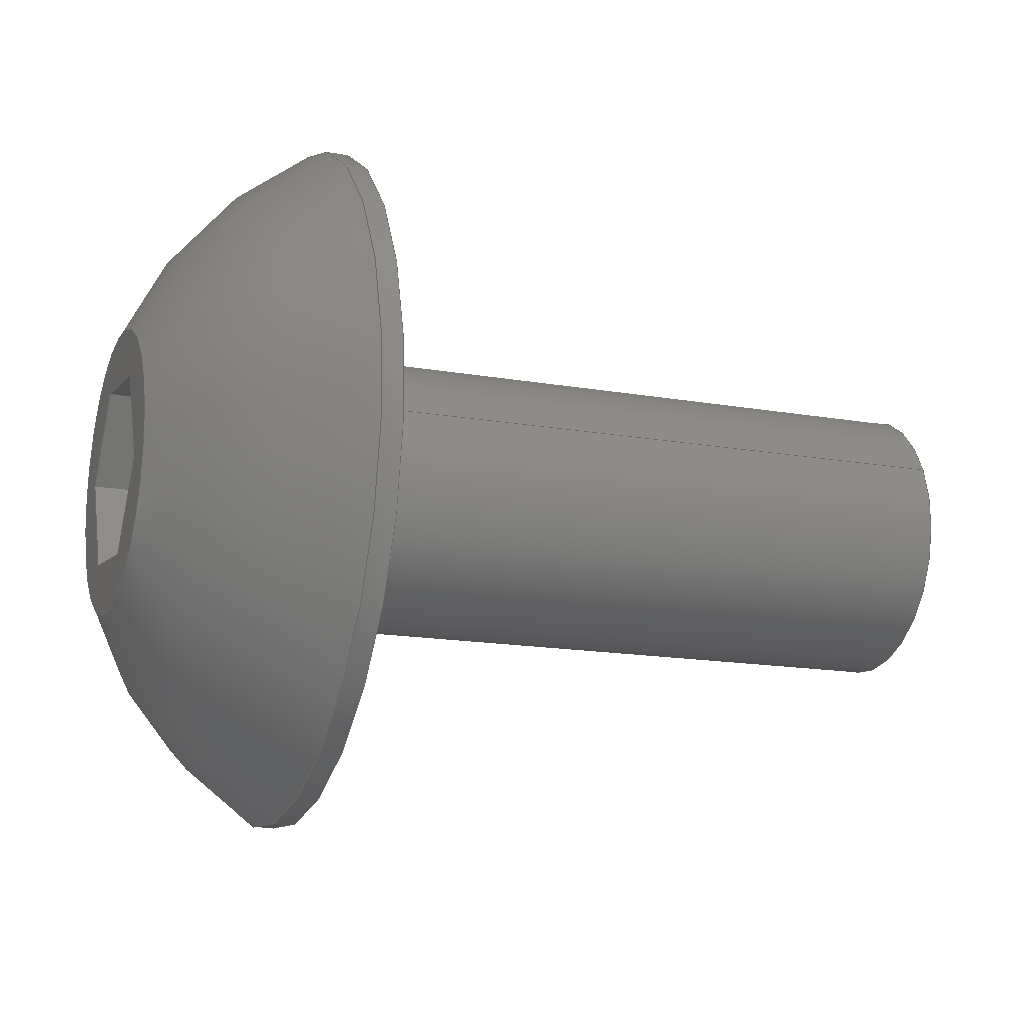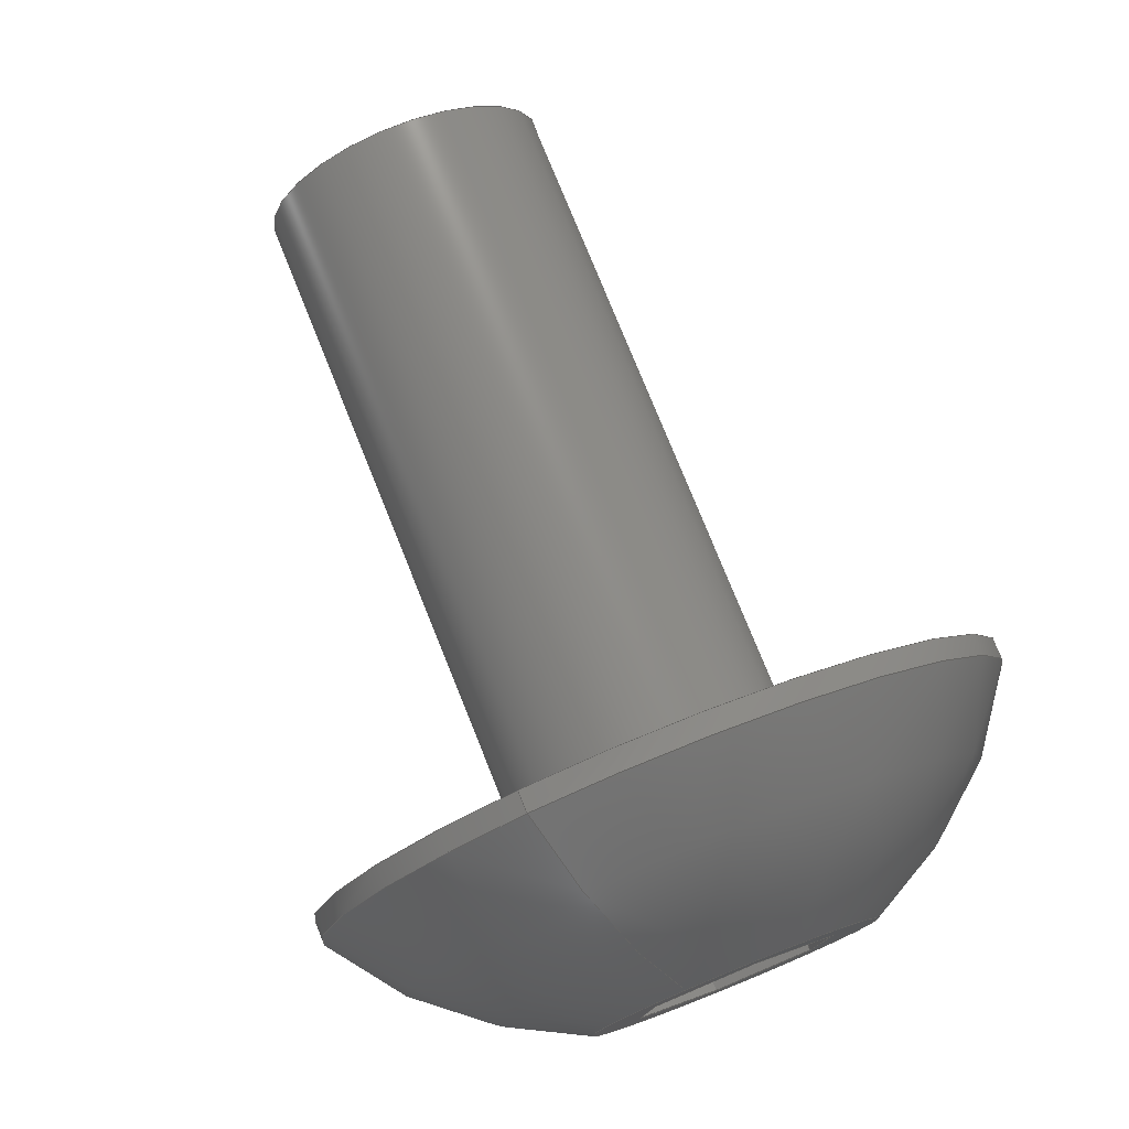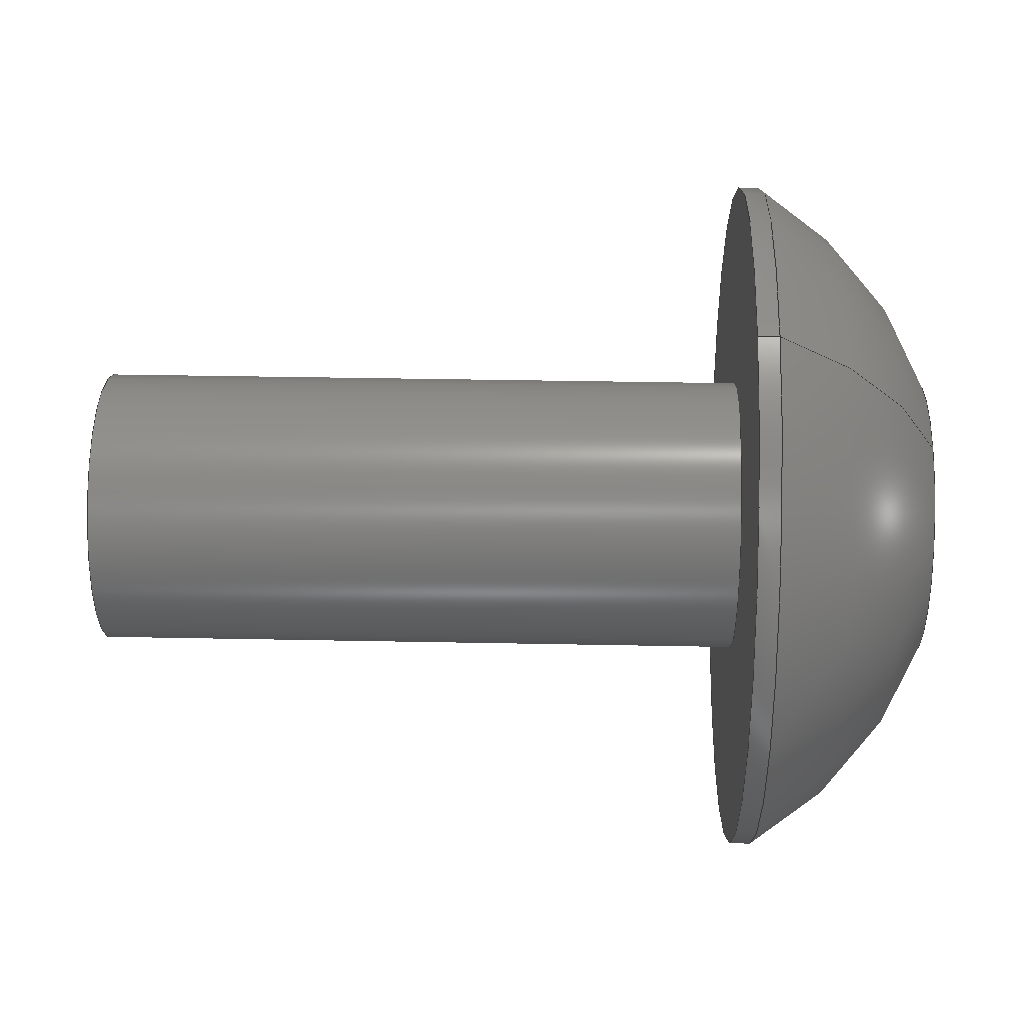
<metadata>
{"format":"step","ext":"step","renderer":"f3d","projection":"perspective","resolution":1024,"background":"white","views":[{"elev":-15.5,"azim":-20.6,"up":"+Z"},{"elev":76.6,"azim":-111.9,"up":"+Y"},{"elev":38.0,"azim":-178.6,"up":"+Y"}]}
</metadata>
<code>
ISO-10303-21;
DATA;
#1=PROPERTY_DEFINITION_REPRESENTATION(#5,#3);
#2=PROPERTY_DEFINITION_REPRESENTATION(#6,#4);
#3=REPRESENTATION('',(#7),#342);
#4=REPRESENTATION('',(#8),#342);
#5=PROPERTY_DEFINITION('pmi validation property','',#347);
#6=PROPERTY_DEFINITION('pmi validation property','',#347);
#7=VALUE_REPRESENTATION_ITEM('number of annotations',COUNT_MEASURE(0));
#8=VALUE_REPRESENTATION_ITEM('number of views',COUNT_MEASURE(0));
#9=SHAPE_REPRESENTATION_RELATIONSHIP('','',#211,#10);
#10=ADVANCED_BREP_SHAPE_REPRESENTATION('',(#209),#342);
#11=LINE('',#304,#29);
#12=LINE('',#307,#30);
#13=LINE('',#309,#31);
#14=LINE('',#311,#32);
#15=LINE('',#313,#33);
#16=LINE('',#315,#34);
#17=LINE('',#317,#35);
#18=LINE('',#319,#36);
#19=LINE('',#321,#37);
#20=LINE('',#323,#38);
#21=LINE('',#325,#39);
#22=LINE('',#327,#40);
#23=LINE('',#329,#41);
#24=LINE('',#331,#42);
#25=LINE('',#333,#43);
#26=LINE('',#335,#44);
#27=LINE('',#337,#45);
#28=LINE('',#339,#46);
#29=VECTOR('',#255,1);
#30=VECTOR('',#256,1);
#31=VECTOR('',#257,1);
#32=VECTOR('',#258,1);
#33=VECTOR('',#259,1);
#34=VECTOR('',#260,1);
#35=VECTOR('',#263,1);
#36=VECTOR('',#264,1);
#37=VECTOR('',#265,1);
#38=VECTOR('',#268,1);
#39=VECTOR('',#269,1);
#40=VECTOR('',#272,1);
#41=VECTOR('',#273,1);
#42=VECTOR('',#276,1);
#43=VECTOR('',#277,1);
#44=VECTOR('',#280,1);
#45=VECTOR('',#281,1);
#46=VECTOR('',#284,1);
#47=SPHERICAL_SURFACE('',#221,0.003848);
#48=PLANE('',#216);
#49=PLANE('',#220);
#50=PLANE('',#223);
#51=PLANE('',#224);
#52=PLANE('',#225);
#53=PLANE('',#226);
#54=PLANE('',#227);
#55=PLANE('',#228);
#56=PLANE('',#229);
#57=PLANE('',#230);
#58=ORIENTED_EDGE('',*,*,#104,.F.);
#59=ORIENTED_EDGE('',*,*,#105,.T.);
#60=ORIENTED_EDGE('',*,*,#104,.T.);
#61=ORIENTED_EDGE('',*,*,#106,.F.);
#62=ORIENTED_EDGE('',*,*,#107,.F.);
#63=ORIENTED_EDGE('',*,*,#105,.F.);
#64=ORIENTED_EDGE('',*,*,#107,.T.);
#65=ORIENTED_EDGE('',*,*,#106,.T.);
#66=ORIENTED_EDGE('',*,*,#108,.F.);
#67=ORIENTED_EDGE('',*,*,#109,.T.);
#68=ORIENTED_EDGE('',*,*,#110,.T.);
#69=ORIENTED_EDGE('',*,*,#111,.T.);
#70=ORIENTED_EDGE('',*,*,#112,.T.);
#71=ORIENTED_EDGE('',*,*,#113,.T.);
#72=ORIENTED_EDGE('',*,*,#114,.T.);
#73=ORIENTED_EDGE('',*,*,#108,.T.);
#74=ORIENTED_EDGE('',*,*,#109,.F.);
#75=ORIENTED_EDGE('',*,*,#115,.F.);
#76=ORIENTED_EDGE('',*,*,#116,.T.);
#77=ORIENTED_EDGE('',*,*,#117,.T.);
#78=ORIENTED_EDGE('',*,*,#110,.F.);
#79=ORIENTED_EDGE('',*,*,#117,.F.);
#80=ORIENTED_EDGE('',*,*,#118,.T.);
#81=ORIENTED_EDGE('',*,*,#119,.T.);
#82=ORIENTED_EDGE('',*,*,#111,.F.);
#83=ORIENTED_EDGE('',*,*,#119,.F.);
#84=ORIENTED_EDGE('',*,*,#120,.T.);
#85=ORIENTED_EDGE('',*,*,#121,.T.);
#86=ORIENTED_EDGE('',*,*,#112,.F.);
#87=ORIENTED_EDGE('',*,*,#121,.F.);
#88=ORIENTED_EDGE('',*,*,#122,.T.);
#89=ORIENTED_EDGE('',*,*,#123,.T.);
#90=ORIENTED_EDGE('',*,*,#113,.F.);
#91=ORIENTED_EDGE('',*,*,#123,.F.);
#92=ORIENTED_EDGE('',*,*,#124,.T.);
#93=ORIENTED_EDGE('',*,*,#125,.T.);
#94=ORIENTED_EDGE('',*,*,#114,.F.);
#95=ORIENTED_EDGE('',*,*,#125,.F.);
#96=ORIENTED_EDGE('',*,*,#126,.T.);
#97=ORIENTED_EDGE('',*,*,#115,.T.);
#98=ORIENTED_EDGE('',*,*,#116,.F.);
#99=ORIENTED_EDGE('',*,*,#126,.F.);
#100=ORIENTED_EDGE('',*,*,#124,.F.);
#101=ORIENTED_EDGE('',*,*,#122,.F.);
#102=ORIENTED_EDGE('',*,*,#120,.F.);
#103=ORIENTED_EDGE('',*,*,#118,.F.);
#104=EDGE_CURVE('',#127,#127,#144,.T.);
#105=EDGE_CURVE('',#128,#128,#145,.T.);
#106=EDGE_CURVE('',#129,#129,#146,.T.);
#107=EDGE_CURVE('',#130,#130,#147,.T.);
#108=EDGE_CURVE('',#131,#131,#148,.T.);
#109=EDGE_CURVE('',#132,#133,#11,.T.);
#110=EDGE_CURVE('',#133,#134,#12,.T.);
#111=EDGE_CURVE('',#134,#135,#13,.T.);
#112=EDGE_CURVE('',#135,#136,#14,.T.);
#113=EDGE_CURVE('',#136,#137,#15,.T.);
#114=EDGE_CURVE('',#137,#132,#16,.T.);
#115=EDGE_CURVE('',#138,#132,#17,.T.);
#116=EDGE_CURVE('',#138,#139,#18,.T.);
#117=EDGE_CURVE('',#139,#133,#19,.T.);
#118=EDGE_CURVE('',#139,#140,#20,.T.);
#119=EDGE_CURVE('',#140,#134,#21,.T.);
#120=EDGE_CURVE('',#140,#141,#22,.T.);
#121=EDGE_CURVE('',#141,#135,#23,.T.);
#122=EDGE_CURVE('',#141,#142,#24,.T.);
#123=EDGE_CURVE('',#142,#136,#25,.T.);
#124=EDGE_CURVE('',#142,#143,#26,.T.);
#125=EDGE_CURVE('',#143,#137,#27,.T.);
#126=EDGE_CURVE('',#143,#138,#28,.T.);
#127=VERTEX_POINT('',#290);
#128=VERTEX_POINT('',#292);
#129=VERTEX_POINT('',#296);
#130=VERTEX_POINT('',#298);
#131=VERTEX_POINT('',#302);
#132=VERTEX_POINT('',#305);
#133=VERTEX_POINT('',#306);
#134=VERTEX_POINT('',#308);
#135=VERTEX_POINT('',#310);
#136=VERTEX_POINT('',#312);
#137=VERTEX_POINT('',#314);
#138=VERTEX_POINT('',#318);
#139=VERTEX_POINT('',#320);
#140=VERTEX_POINT('',#324);
#141=VERTEX_POINT('',#328);
#142=VERTEX_POINT('',#332);
#143=VERTEX_POINT('',#336);
#144=CIRCLE('',#214,0.001353);
#145=CIRCLE('',#215,0.001353);
#146=CIRCLE('',#218,0.003327);
#147=CIRCLE('',#219,0.003327);
#148=CIRCLE('',#222,0.001389);
#149=EDGE_LOOP('',(#58));
#150=EDGE_LOOP('',(#59));
#151=EDGE_LOOP('',(#60));
#152=EDGE_LOOP('',(#61));
#153=EDGE_LOOP('',(#62));
#154=EDGE_LOOP('',(#63));
#155=EDGE_LOOP('',(#64));
#156=EDGE_LOOP('',(#65));
#157=EDGE_LOOP('',(#66));
#158=EDGE_LOOP('',(#67,#68,#69,#70,#71,#72));
#159=EDGE_LOOP('',(#73));
#160=EDGE_LOOP('',(#74,#75,#76,#77));
#161=EDGE_LOOP('',(#78,#79,#80,#81));
#162=EDGE_LOOP('',(#82,#83,#84,#85));
#163=EDGE_LOOP('',(#86,#87,#88,#89));
#164=EDGE_LOOP('',(#90,#91,#92,#93));
#165=EDGE_LOOP('',(#94,#95,#96,#97));
#166=EDGE_LOOP('',(#98,#99,#100,#101,#102,#103));
#167=FACE_BOUND('',#149,.T.);
#168=FACE_BOUND('',#150,.T.);
#169=FACE_BOUND('',#151,.T.);
#170=FACE_BOUND('',#152,.T.);
#171=FACE_BOUND('',#153,.T.);
#172=FACE_BOUND('',#154,.T.);
#173=FACE_BOUND('',#155,.T.);
#174=FACE_BOUND('',#156,.T.);
#175=FACE_BOUND('',#157,.T.);
#176=FACE_BOUND('',#158,.T.);
#177=FACE_BOUND('',#159,.T.);
#178=FACE_BOUND('',#160,.T.);
#179=FACE_BOUND('',#161,.T.);
#180=FACE_BOUND('',#162,.T.);
#181=FACE_BOUND('',#163,.T.);
#182=FACE_BOUND('',#164,.T.);
#183=FACE_BOUND('',#165,.T.);
#184=FACE_BOUND('',#166,.T.);
#185=CYLINDRICAL_SURFACE('',#213,0.001353);
#186=CYLINDRICAL_SURFACE('',#217,0.003327);
#187=ADVANCED_FACE('',(#167,#168),#185,.T.);
#188=ADVANCED_FACE('',(#169),#48,.F.);
#189=ADVANCED_FACE('',(#170,#171),#186,.T.);
#190=ADVANCED_FACE('',(#172,#173),#49,.F.);
#191=ADVANCED_FACE('',(#174,#175),#47,.T.);
#192=ADVANCED_FACE('',(#176,#177),#50,.T.);
#193=ADVANCED_FACE('',(#178),#51,.F.);
#194=ADVANCED_FACE('',(#179),#52,.F.);
#195=ADVANCED_FACE('',(#180),#53,.F.);
#196=ADVANCED_FACE('',(#181),#54,.F.);
#197=ADVANCED_FACE('',(#182),#55,.F.);
#198=ADVANCED_FACE('',(#183),#56,.F.);
#199=ADVANCED_FACE('',(#184),#57,.T.);
#200=CLOSED_SHELL('',(#187,#188,#189,#190,#191,#192,#193,#194,#195,#196,
#197,#198,#199));
#201=STYLED_ITEM('',(#202),#209);
#202=PRESENTATION_STYLE_ASSIGNMENT((#203));
#203=SURFACE_STYLE_USAGE(.BOTH.,#204);
#204=SURFACE_SIDE_STYLE('',(#205));
#205=SURFACE_STYLE_FILL_AREA(#206);
#206=FILL_AREA_STYLE('',(#207));
#207=FILL_AREA_STYLE_COLOUR('',#208);
#208=COLOUR_RGB('',0.1961,0.1961,0.1961);
#209=MANIFOLD_SOLID_BREP('Screw, #8 1/2 in',#200);
#210=SHAPE_DEFINITION_REPRESENTATION(#347,#211);
#211=SHAPE_REPRESENTATION('Screw, #8 1/2 in',(#212),#342);
#212=AXIS2_PLACEMENT_3D('',#287,#231,#232);
#213=AXIS2_PLACEMENT_3D('',#288,#233,#234);
#214=AXIS2_PLACEMENT_3D('',#289,#235,#236);
#215=AXIS2_PLACEMENT_3D('',#291,#237,#238);
#216=AXIS2_PLACEMENT_3D('',#293,#239,#240);
#217=AXIS2_PLACEMENT_3D('',#294,#241,#242);
#218=AXIS2_PLACEMENT_3D('',#295,#243,#244);
#219=AXIS2_PLACEMENT_3D('',#297,#245,#246);
#220=AXIS2_PLACEMENT_3D('',#299,#247,#248);
#221=AXIS2_PLACEMENT_3D('',#300,#249,#250);
#222=AXIS2_PLACEMENT_3D('',#301,#251,#252);
#223=AXIS2_PLACEMENT_3D('',#303,#253,#254);
#224=AXIS2_PLACEMENT_3D('',#316,#261,#262);
#225=AXIS2_PLACEMENT_3D('',#322,#266,#267);
#226=AXIS2_PLACEMENT_3D('',#326,#270,#271);
#227=AXIS2_PLACEMENT_3D('',#330,#274,#275);
#228=AXIS2_PLACEMENT_3D('',#334,#278,#279);
#229=AXIS2_PLACEMENT_3D('',#338,#282,#283);
#230=AXIS2_PLACEMENT_3D('',#340,#285,#286);
#231=DIRECTION('',(0,0,1));
#232=DIRECTION('',(1,0,0));
#233=DIRECTION('',(-1,-1.84e-17,-1.109e-17));
#234=DIRECTION('',(1.261e-17,-0.9205,0.3907));
#235=DIRECTION('',(1,1.84e-17,1.109e-17));
#236=DIRECTION('',(-1.336e-17,0.9367,-0.3502));
#237=DIRECTION('',(1,1.84e-17,1.109e-17));
#238=DIRECTION('',(1.261e-17,-0.9205,0.3907));
#239=DIRECTION('',(-1,-1.84e-17,-1.109e-17));
#240=DIRECTION('',(1.74e-17,-0.3907,-0.9205));
#241=DIRECTION('',(1,1.84e-17,1.109e-17));
#242=DIRECTION('',(-1.261e-17,0.9205,-0.3907));
#243=DIRECTION('',(-1,-1.84e-17,-1.109e-17));
#244=DIRECTION('',(-1.261e-17,0.9205,-0.3907));
#245=DIRECTION('',(1,1.84e-17,1.109e-17));
#246=DIRECTION('',(1.261e-17,-0.9205,0.3907));
#247=DIRECTION('',(-1,-1.84e-17,-1.109e-17));
#248=DIRECTION('',(1.74e-17,-0.3907,-0.9205));
#249=DIRECTION('',(1,1.84e-17,1.109e-17));
#250=DIRECTION('',(-1.261e-17,0.9205,-0.3907));
#251=DIRECTION('',(-1,-1.84e-17,-1.109e-17));
#252=DIRECTION('',(-1.261e-17,0.9205,-0.3907));
#253=DIRECTION('',(-1,-1.84e-17,-1.109e-17));
#254=DIRECTION('',(1.74e-17,-0.3907,-0.9205));
#255=DIRECTION('',(-1.962e-17,0.9925,0.1219));
#256=DIRECTION('',(-1.74e-17,0.3907,0.9205));
#257=DIRECTION('',(2.222e-18,-0.6018,0.7986));
#258=DIRECTION('',(1.962e-17,-0.9925,-0.1219));
#259=DIRECTION('',(1.74e-17,-0.3907,-0.9205));
#260=DIRECTION('',(-2.222e-18,0.6018,-0.7986));
#261=DIRECTION('',(8.761e-18,0.1219,-0.9925));
#262=DIRECTION('',(-1.962e-17,0.9925,0.1219));
#263=DIRECTION('',(-1,-1.84e-17,-1.109e-17));
#264=DIRECTION('',(-1.962e-17,0.9925,0.1219));
#265=DIRECTION('',(-1,-1.84e-17,-1.109e-17));
#266=DIRECTION('',(-1.261e-17,0.9205,-0.3907));
#267=DIRECTION('',(-1,-1.84e-17,-1.109e-17));
#268=DIRECTION('',(-1.74e-17,0.3907,0.9205));
#269=DIRECTION('',(-1,-1.84e-17,-1.109e-17));
#270=DIRECTION('',(-2.137e-17,0.7986,0.6018));
#271=DIRECTION('',(2.222e-18,-0.6018,0.7986));
#272=DIRECTION('',(2.222e-18,-0.6018,0.7986));
#273=DIRECTION('',(-1,-1.84e-17,-1.109e-17));
#274=DIRECTION('',(-8.761e-18,-0.1219,0.9925));
#275=DIRECTION('',(1.962e-17,-0.9925,-0.1219));
#276=DIRECTION('',(1.962e-17,-0.9925,-0.1219));
#277=DIRECTION('',(-1,-1.84e-17,-1.109e-17));
#278=DIRECTION('',(1.261e-17,-0.9205,0.3907));
#279=DIRECTION('',(1,1.84e-17,1.109e-17));
#280=DIRECTION('',(1.74e-17,-0.3907,-0.9205));
#281=DIRECTION('',(-1,-1.84e-17,-1.109e-17));
#282=DIRECTION('',(2.137e-17,-0.7986,-0.6018));
#283=DIRECTION('',(-2.222e-18,0.6018,-0.7986));
#284=DIRECTION('',(-2.222e-18,0.6018,-0.7986));
#285=DIRECTION('',(-1,-1.84e-17,-1.109e-17));
#286=DIRECTION('',(1.74e-17,-0.3907,-0.9205));
#287=CARTESIAN_POINT('',(0,0,0));
#288=CARTESIAN_POINT('',(-0.02417,0.5296,0.03942));
#289=CARTESIAN_POINT('',(-0.03052,0.5296,0.03942));
#290=CARTESIAN_POINT('',(-0.03052,0.5308,0.03895));
#291=CARTESIAN_POINT('',(-0.03687,0.5296,0.03942));
#292=CARTESIAN_POINT('',(-0.03687,0.5283,0.03995));
#293=CARTESIAN_POINT('',(-0.03052,0.5296,0.03942));
#294=CARTESIAN_POINT('',(-0.03873,0.5296,0.03942));
#295=CARTESIAN_POINT('',(-0.03707,0.5296,0.03942));
#296=CARTESIAN_POINT('',(-0.03707,0.5326,0.03812));
#297=CARTESIAN_POINT('',(-0.03687,0.5296,0.03942));
#298=CARTESIAN_POINT('',(-0.03687,0.5265,0.04072));
#299=CARTESIAN_POINT('',(-0.03687,0.5296,0.03942));
#300=CARTESIAN_POINT('',(-0.03514,0.5296,0.03942));
#301=CARTESIAN_POINT('',(-0.03873,0.5296,0.03942));
#302=CARTESIAN_POINT('',(-0.03873,0.5309,0.03888));
#303=CARTESIAN_POINT('',(-0.03873,0.5296,0.03942));
#304=CARTESIAN_POINT('',(-0.03873,0.5297,0.03857));
#305=CARTESIAN_POINT('',(-0.03873,0.5292,0.03851));
#306=CARTESIAN_POINT('',(-0.03873,0.5302,0.03863));
#307=CARTESIAN_POINT('',(-0.03873,0.5304,0.03909));
#308=CARTESIAN_POINT('',(-0.03873,0.5306,0.03954));
#309=CARTESIAN_POINT('',(-0.03873,0.5303,0.03994));
#310=CARTESIAN_POINT('',(-0.03873,0.53,0.04034));
#311=CARTESIAN_POINT('',(-0.03873,0.5295,0.04028));
#312=CARTESIAN_POINT('',(-0.03873,0.529,0.04022));
#313=CARTESIAN_POINT('',(-0.03873,0.5288,0.03976));
#314=CARTESIAN_POINT('',(-0.03873,0.5286,0.0393));
#315=CARTESIAN_POINT('',(-0.03873,0.5289,0.03891));
#316=CARTESIAN_POINT('',(-0.03754,0.5297,0.03857));
#317=CARTESIAN_POINT('',(-0.03754,0.5292,0.03851));
#318=CARTESIAN_POINT('',(-0.03754,0.5292,0.03851));
#319=CARTESIAN_POINT('',(-0.03754,0.5297,0.03857));
#320=CARTESIAN_POINT('',(-0.03754,0.5302,0.03863));
#321=CARTESIAN_POINT('',(-0.03754,0.5302,0.03863));
#322=CARTESIAN_POINT('',(-0.03754,0.5304,0.03909));
#323=CARTESIAN_POINT('',(-0.03754,0.5304,0.03909));
#324=CARTESIAN_POINT('',(-0.03754,0.5306,0.03954));
#325=CARTESIAN_POINT('',(-0.03754,0.5306,0.03954));
#326=CARTESIAN_POINT('',(-0.03754,0.5303,0.03994));
#327=CARTESIAN_POINT('',(-0.03754,0.5303,0.03994));
#328=CARTESIAN_POINT('',(-0.03754,0.53,0.04034));
#329=CARTESIAN_POINT('',(-0.03754,0.53,0.04034));
#330=CARTESIAN_POINT('',(-0.03754,0.5295,0.04028));
#331=CARTESIAN_POINT('',(-0.03754,0.5295,0.04028));
#332=CARTESIAN_POINT('',(-0.03754,0.529,0.04022));
#333=CARTESIAN_POINT('',(-0.03754,0.529,0.04022));
#334=CARTESIAN_POINT('',(-0.03754,0.5288,0.03976));
#335=CARTESIAN_POINT('',(-0.03754,0.5288,0.03976));
#336=CARTESIAN_POINT('',(-0.03754,0.5286,0.0393));
#337=CARTESIAN_POINT('',(-0.03754,0.5286,0.0393));
#338=CARTESIAN_POINT('',(-0.03754,0.5289,0.03891));
#339=CARTESIAN_POINT('',(-0.03754,0.5289,0.03891));
#340=CARTESIAN_POINT('',(-0.03754,0.5296,0.03942));
#341=MECHANICAL_DESIGN_GEOMETRIC_PRESENTATION_REPRESENTATION('',(#201),
#342);
#342=(
GEOMETRIC_REPRESENTATION_CONTEXT(3)
GLOBAL_UNCERTAINTY_ASSIGNED_CONTEXT((#343))
GLOBAL_UNIT_ASSIGNED_CONTEXT((#346,#345,#344))
REPRESENTATION_CONTEXT('Screw, #8 1/2 in','TOP_LEVEL_ASSEMBLY_PART')
);
#343=UNCERTAINTY_MEASURE_WITH_UNIT(LENGTH_MEASURE(5e-06),#346,
'DISTANCE_ACCURACY_VALUE','Maximum Tolerance applied to model');
#344=(
NAMED_UNIT(*)
SI_UNIT($,.STERADIAN.)
SOLID_ANGLE_UNIT()
);
#345=(
NAMED_UNIT(*)
PLANE_ANGLE_UNIT()
SI_UNIT($,.RADIAN.)
);
#346=(
LENGTH_UNIT()
NAMED_UNIT(*)
SI_UNIT($,.METRE.)
);
#347=PRODUCT_DEFINITION_SHAPE('','',#348);
#348=PRODUCT_DEFINITION('','',#350,#349);
#349=PRODUCT_DEFINITION_CONTEXT('',#356,'design');
#350=PRODUCT_DEFINITION_FORMATION_WITH_SPECIFIED_SOURCE('','',#352,
 .NOT_KNOWN.);
#351=PRODUCT_RELATED_PRODUCT_CATEGORY('','',(#352));
#352=PRODUCT('Screw, #8 1/2 in','Screw, #8 1/2 in','Screw, #8 1/2 in',(#354));
#353=PRODUCT_CATEGORY('','');
#354=PRODUCT_CONTEXT('',#356,'mechanical');
#355=APPLICATION_PROTOCOL_DEFINITION('international standard',
'automotive_design',2010,#356);
#356=APPLICATION_CONTEXT(
'core data for automotive mechanical design processes');
ENDSEC;
END-ISO-10303-21;

</code>
